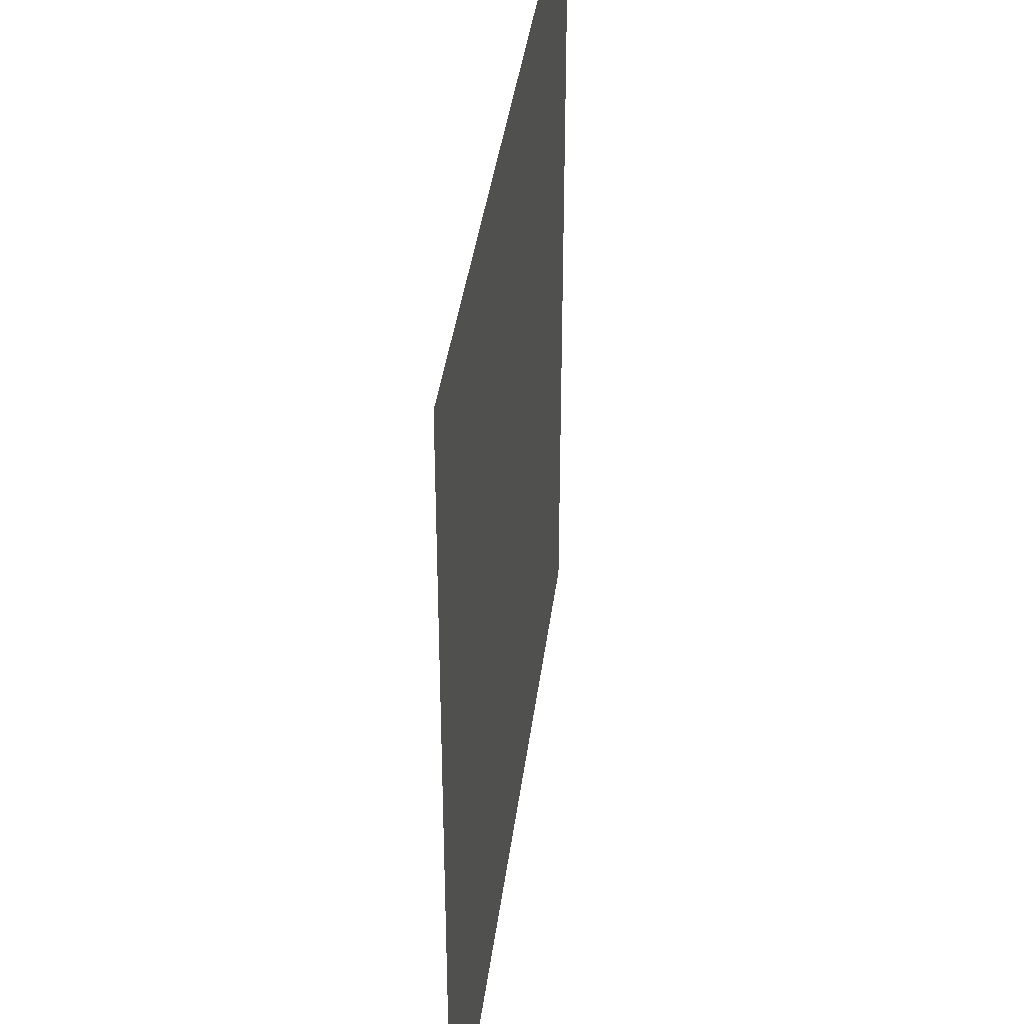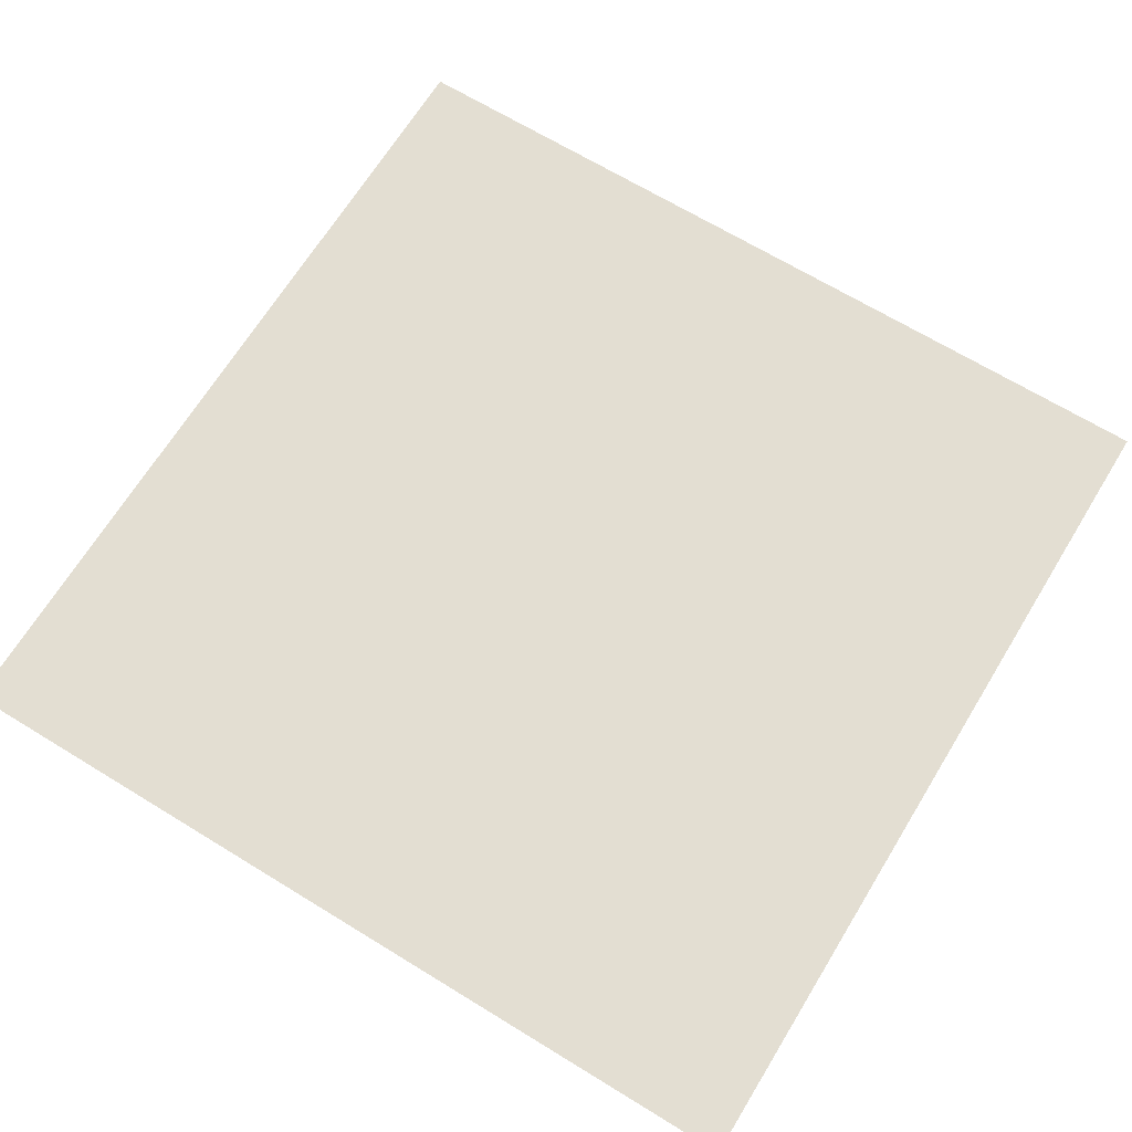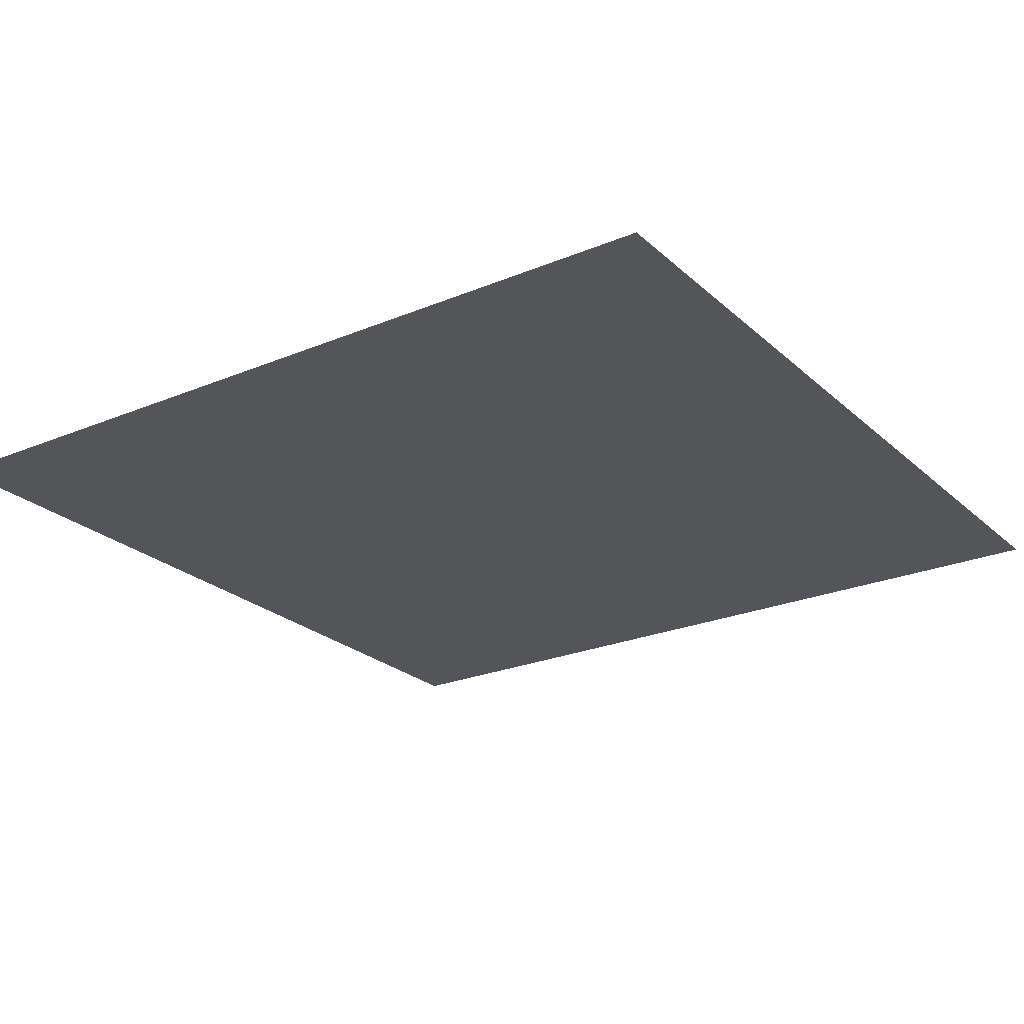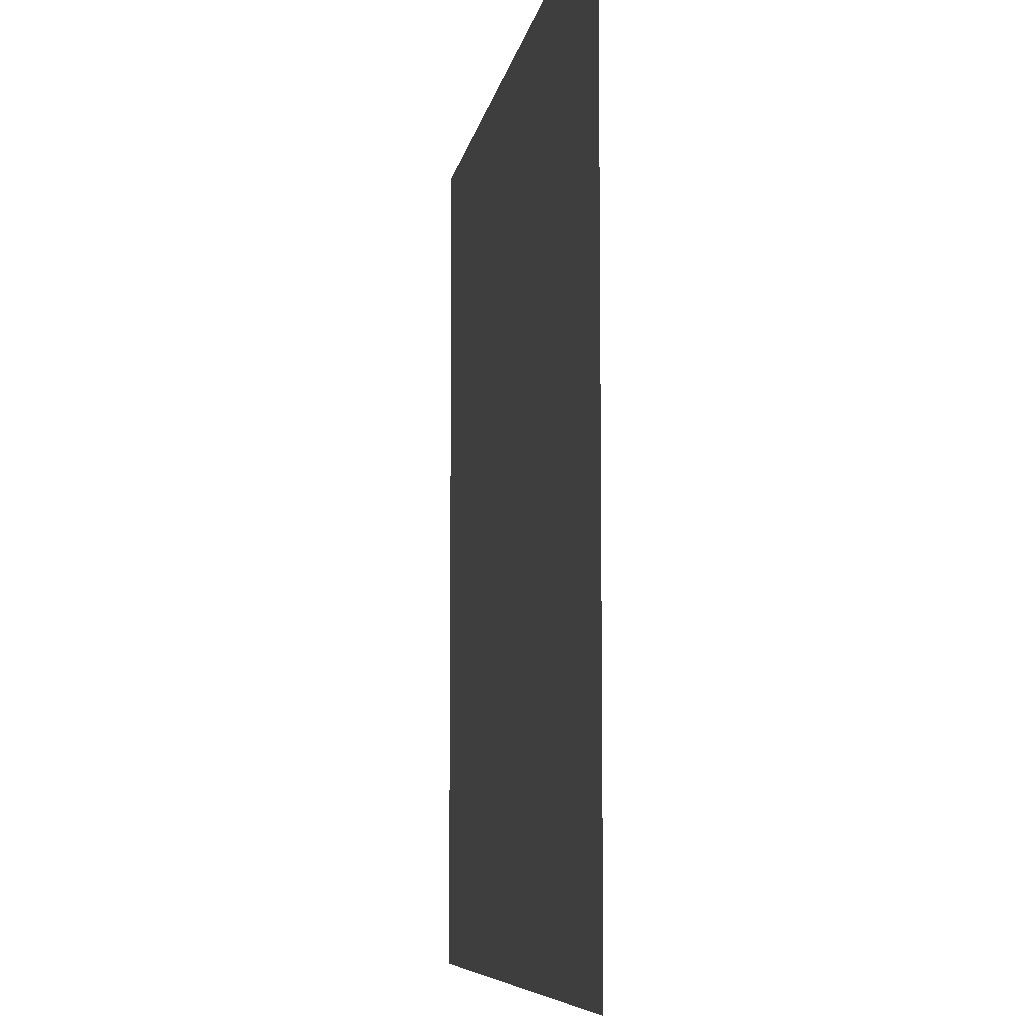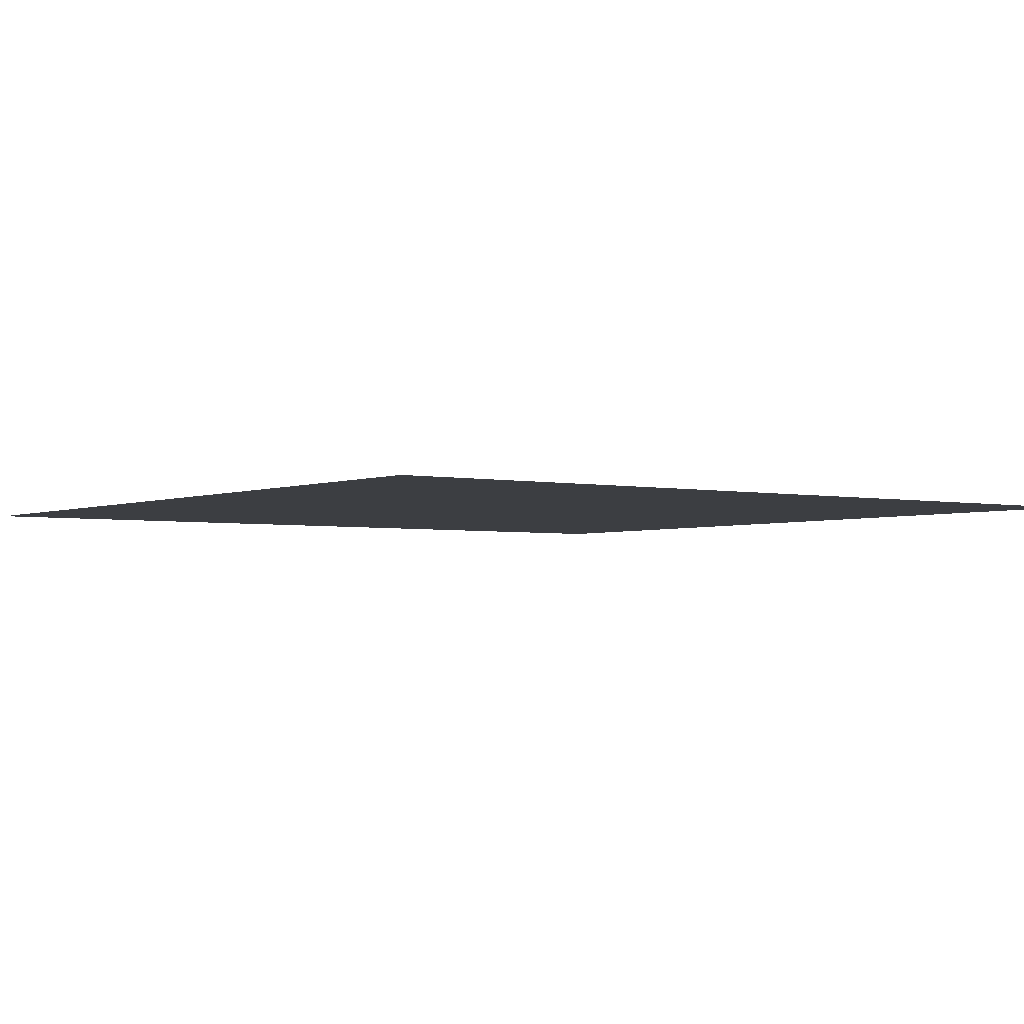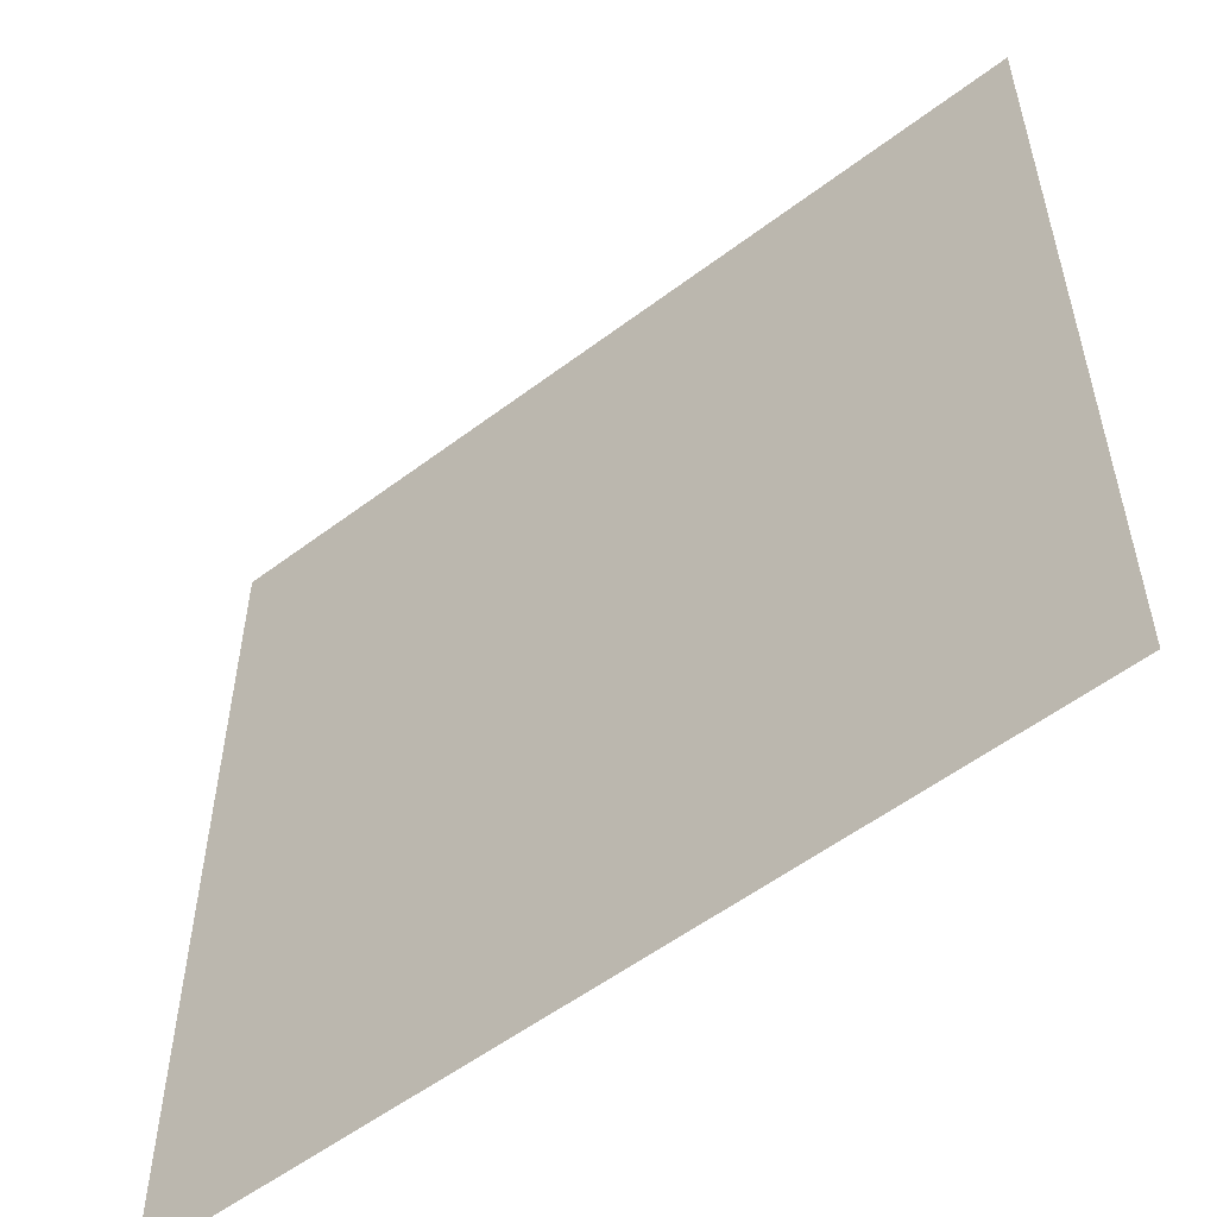
<metadata>
{"format":"obj","ext":"obj","renderer":"f3d","projection":"perspective","resolution":1024,"background":"white","views":[{"elev":38.6,"azim":-82.8,"up":"+Z"},{"elev":67.6,"azim":-58.5,"up":"+Y"},{"elev":-24.1,"azim":-145.3,"up":"+Y"},{"elev":-7.5,"azim":81.0,"up":"+Z"},{"elev":-3.0,"azim":53.9,"up":"+Y"},{"elev":-55.3,"azim":38.5,"up":"+Z"}]}
</metadata>
<code>
v -20 0 4e-06
v -10 0 4e-06
v 0 0 -20
v 0 0 -10
v 0 0 -18.64
v -18.64 0 4e-06
v 0 0 -18.2
v -18.2 0 4e-06
v 0 0 -4e-06
v 0 0 -4e-06
v -1.358 0 4e-06
v -4e-06 0 -1.358
v -1.798 0 4e-06
v 0 0 -1.798
v 0 0 -5.899
v -5.899 0 -4e-06
v 8e-06 0 -14.1
v -14.1 0 4e-06
v 0 0 -12.05
v -12.05 0 4e-06
v 0 0 -7.95
v -7.95 0 4e-06
v 4e-06 0 -8.975
v -8.975 0 4e-06
v 0 0 -11.03
v -11.03 0 4e-06
v 0 0 -16.15
v -16.15 0 4e-06
v 0 0 -13.08
v -13.08 0 -4e-06
v 0 0 -6.924
v -6.924 0 1.1e-05
v 8e-06 0 -3.849
v -3.849 0 4e-06
v -20 0 -20
v -1.059 0 -1.059
v -1.403 0 -1.403
v -3.002 0 -3.002
v -4.601 0 -4.601
v -5.401 0 -5.401
v -6.2 0 -6.2
v -7 0 -7
v -7.8 0 -7.8
v -8.599 0 -8.599
v -9.399 0 -9.399
v -10.2 0 -10.2
v -11 0 -11
v -12.6 0 -12.6
v -14.2 0 -14.2
v -14.54 0 -14.54
v -16.18 0 -16.18
f 43 44 26 2
f 1 6 50 51
f 49 50 6 8
f 13 37 38 34
f 9 36 11 10
f 11 36 37 13
f 16 39 40 32
f 47 48 28 18
f 45 46 30 20
f 22 41 42 24
f 24 42 43 2
f 44 45 20 26
f 48 49 8 28
f 46 47 18 30
f 32 40 41 22
f 34 38 39 16
f 9 12 36
f 37 36 12 14
f 38 37 14 33
f 39 38 33 15
f 40 39 15 31
f 41 40 31 21
f 42 41 21 23
f 43 42 23 4
f 25 44 43 4
f 19 45 44 25
f 29 46 45 19
f 17 47 46 29
f 27 48 47 17
f 7 49 48 27
f 5 50 49 7
f 3 51 50 5
f 35 51 3
f 1 51 35

</code>
